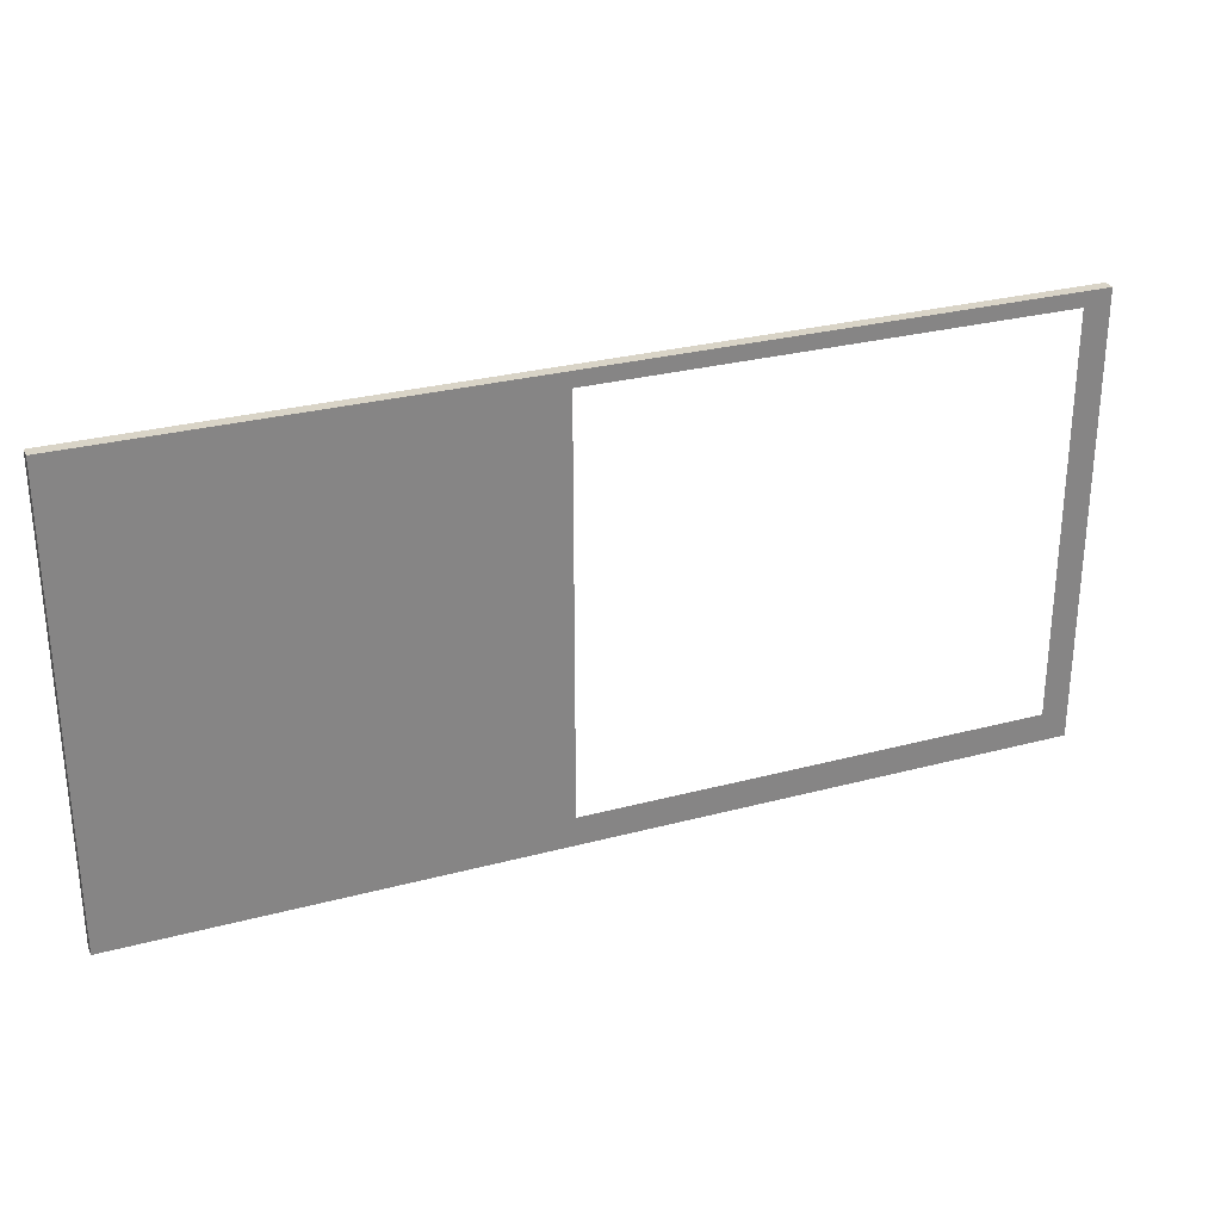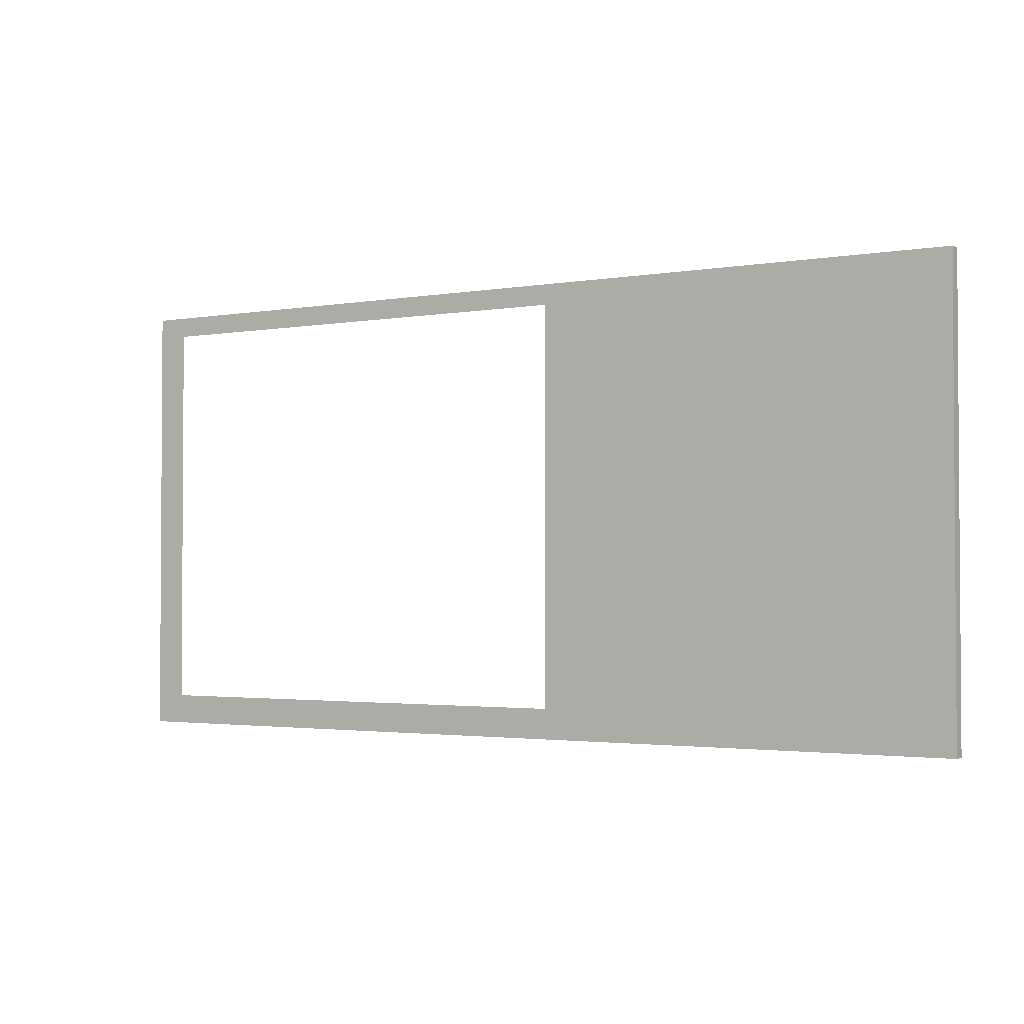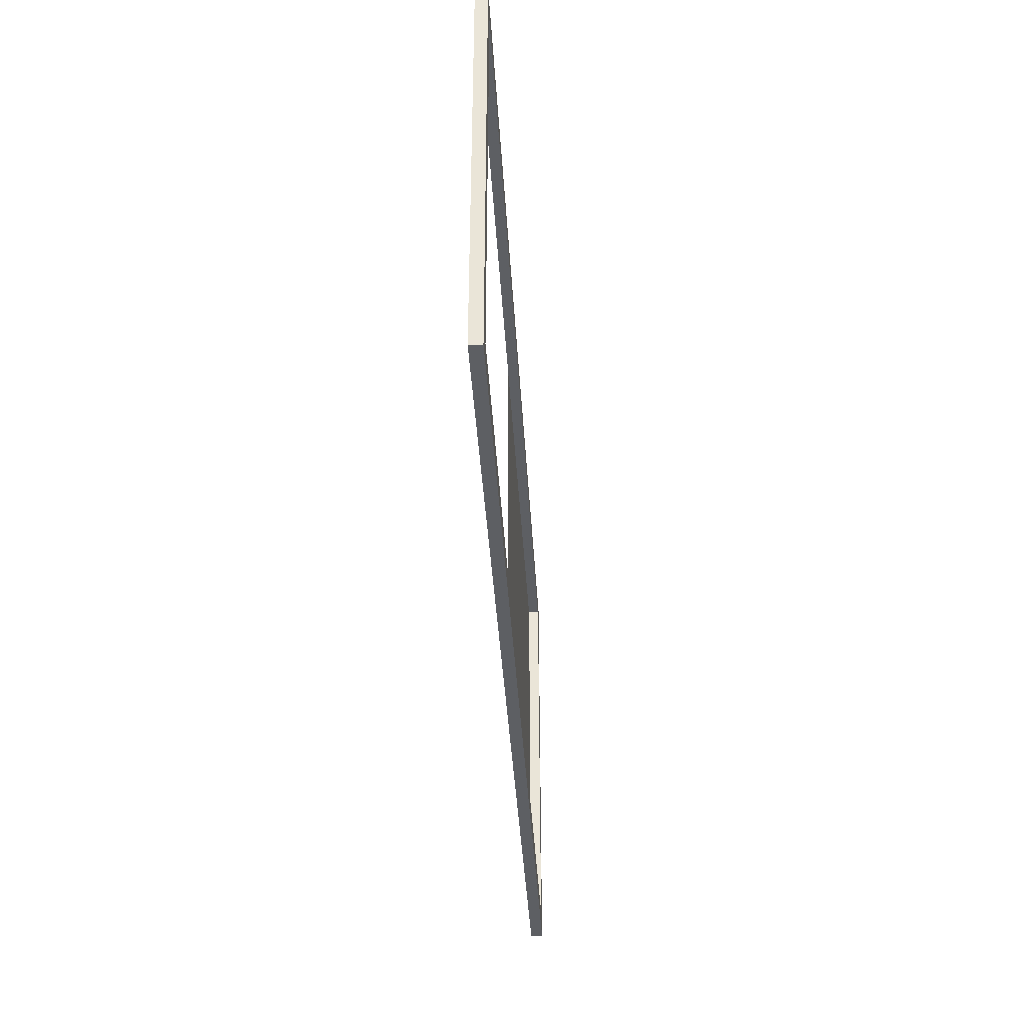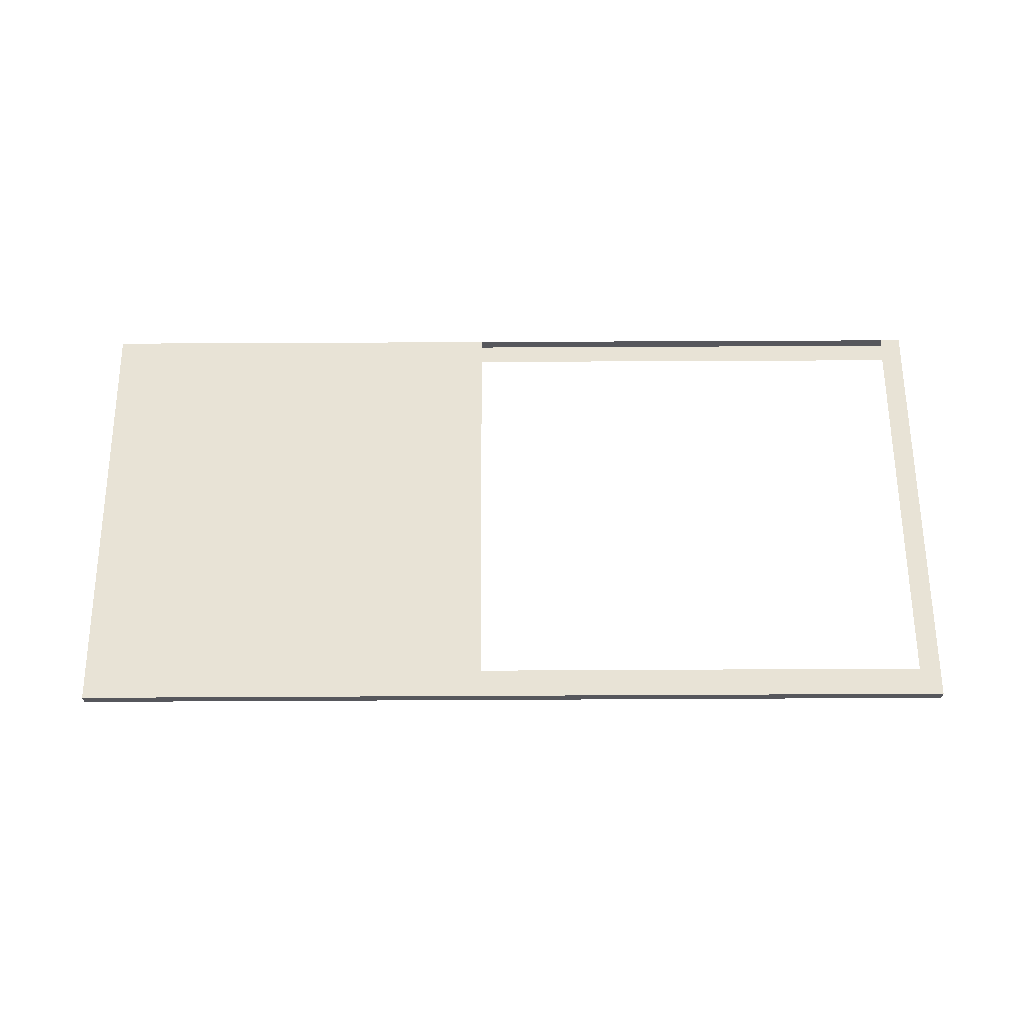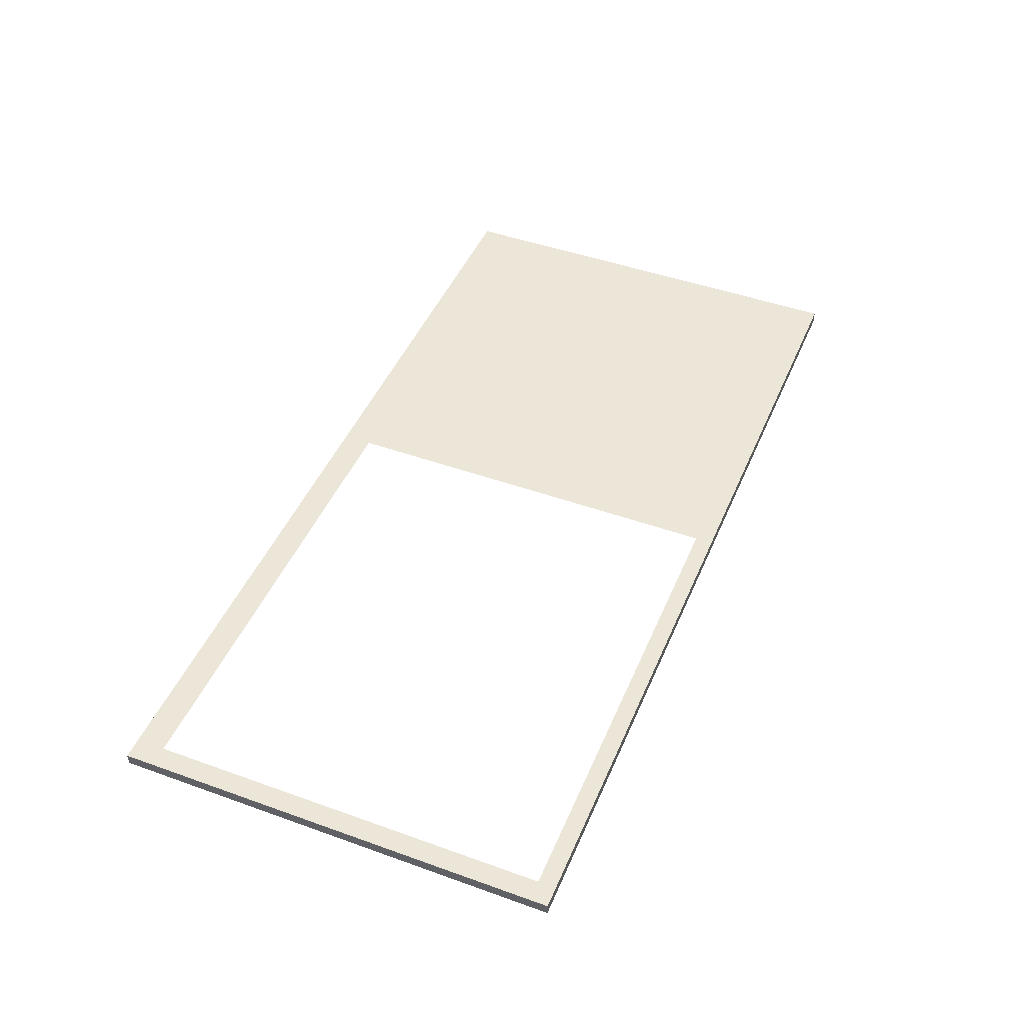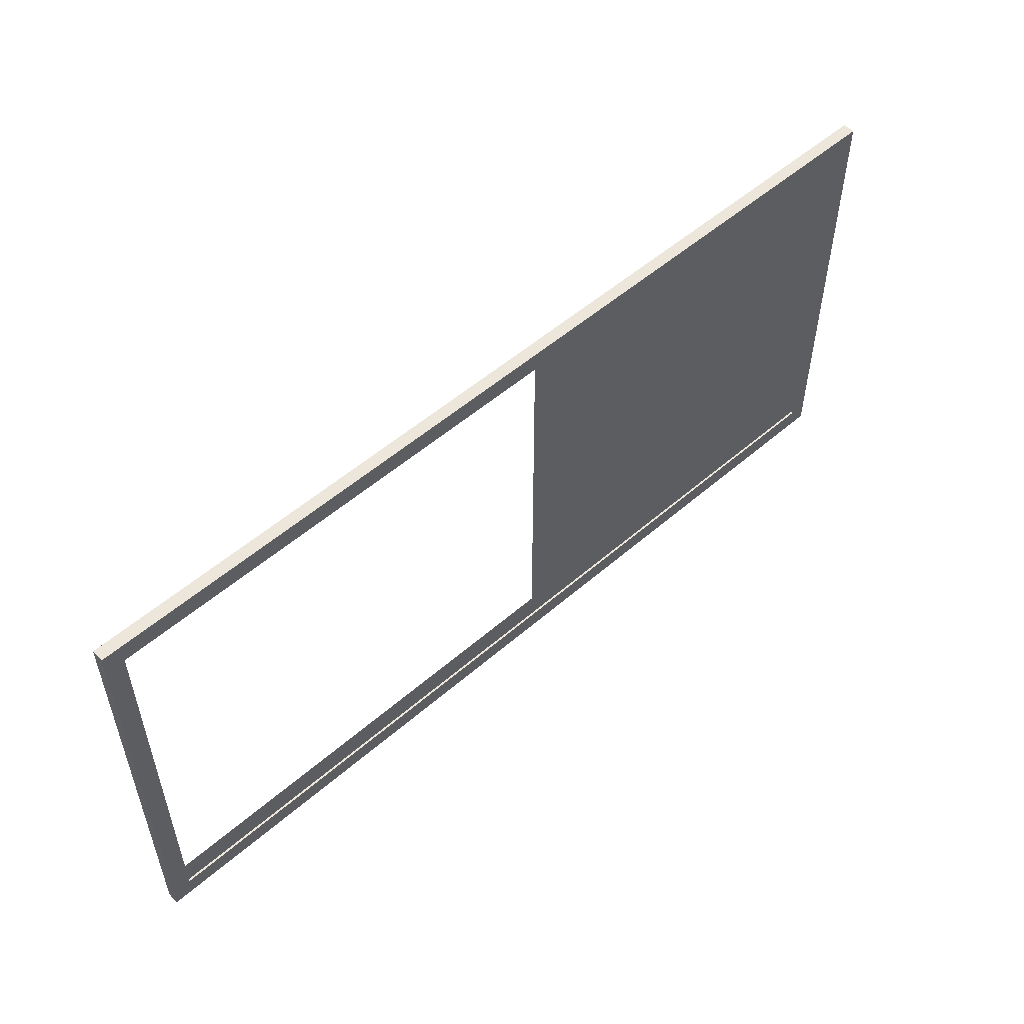
<metadata>
{"format":"obj","ext":"obj","renderer":"f3d","projection":"perspective","resolution":1024,"background":"white","views":[{"elev":28.5,"azim":158.1,"up":"+Z"},{"elev":-2.2,"azim":32.1,"up":"+Z"},{"elev":-40.2,"azim":-86.6,"up":"+Z"},{"elev":62.5,"azim":179.7,"up":"+Y"},{"elev":46.3,"azim":-67.7,"up":"+Y"},{"elev":53.4,"azim":-42.8,"up":"+Z"}]}
</metadata>
<code>
o mesh128/mesh128-geometry/material_2#mesh128-geometry
v 0.7355 0.4524 -0.346
v 0.7676 0.4524 -0.3806
v -0.7669 0.4524 -0.346
v 0.7676 0.4524 -0.3806
v -0.7996 0.4524 -0.3806
v -0.7669 0.4524 -0.346
v 0.7676 0.4524 -0.346
v 0.7676 0.4524 -0.3806
v 0.7355 0.4524 -0.346
v -0.7996 0.4524 0.3836
v -0.7669 0.4524 -0.346
v -0.7996 0.4524 -0.3806
v -0.7996 0.4524 -0.3806
v 0.7676 0.4524 -0.3806
v -0.7996 0.4727 -0.3806
v 0.7676 0.4524 -0.3806
v 0.7676 0.4524 -0.346
v 0.7676 0.4727 -0.3806
v 0.7355 0.4524 -0.346
v 0.7355 0.4524 0.349
v 0.7676 0.4524 -0.346
v -0.7669 0.4524 -0.346
v -0.7996 0.4524 0.3836
v -0.7669 0.4524 0.349
v -0.7996 0.4524 -0.3806
v -0.7996 0.4727 -0.3806
v -0.7996 0.4524 0.3836
v 0.7676 0.4727 -0.3806
v -0.7996 0.4727 -0.3806
v 0.7676 0.4524 -0.3806
v 0.7676 0.4524 -0.346
v 0.7676 0.4524 0.349
v 0.7676 0.4727 -0.3806
v 0.7676 0.4524 0.349
v 0.7676 0.4524 -0.346
v 0.7355 0.4524 0.349
v 0.7676 0.4524 0.3836
v -0.7669 0.4524 0.349
v -0.7996 0.4524 0.3836
v -0.7996 0.4727 0.3836
v -0.7996 0.4524 0.3836
v -0.7996 0.4727 -0.3806
v 0.7676 0.4727 -0.3806
v -0.7636 0.4727 -0.3312
v -0.7996 0.4727 -0.3806
v 0.7676 0.4727 -0.3806
v 0.7676 0.4524 0.349
v 0.7676 0.4727 0.3836
v 0.7676 0.4524 0.349
v 0.7355 0.4524 0.349
v 0.7676 0.4524 0.3836
v 0.04692 0.4524 0.349
v -0.7669 0.4524 0.349
v 0.7676 0.4524 0.3836
v 0.7676 0.4524 0.3836
v -0.7996 0.4524 0.3836
v 0.7676 0.4727 0.3836
v -0.7996 0.4727 0.3836
v 0.7676 0.4727 0.3836
v -0.7996 0.4524 0.3836
v -0.7996 0.4727 0.3836
v -0.7996 0.4727 -0.3806
v -0.7636 0.4727 0.3836
v -0.7636 0.4727 -0.3312
v -0.7636 0.4727 0.3836
v -0.7996 0.4727 -0.3806
v 0.04311 0.4727 -0.3312
v -0.7636 0.4727 -0.3312
v 0.7676 0.4727 -0.3806
v 0.7676 0.4524 0.3836
v 0.7676 0.4727 0.3836
v 0.7676 0.4524 0.349
v 0.7676 0.4727 0.3836
v 0.04311 0.4727 -0.3312
v 0.7676 0.4727 -0.3806
v 0.7355 0.4524 0.349
v 0.04692 0.4524 0.349
v 0.7676 0.4524 0.3836
v 0.04311 0.4727 0.3836
v 0.7676 0.4727 0.3836
v -0.7996 0.4727 0.3836
v -0.7636 0.4727 0.3836
v 0.04311 0.4727 0.3836
v -0.7996 0.4727 0.3836
v 0.04311 0.4727 0.3836
v 0.04311 0.4727 -0.3312
v 0.7676 0.4727 0.3836
v -0.7669 0.4524 -0.346
v 0.7676 0.4524 -0.3806
v 0.7355 0.4524 -0.346
v -0.7669 0.4524 -0.346
v -0.7996 0.4524 -0.3806
v 0.7676 0.4524 -0.3806
v 0.7355 0.4524 -0.346
v 0.7676 0.4524 -0.3806
v 0.7676 0.4524 -0.346
v -0.7996 0.4524 -0.3806
v -0.7669 0.4524 -0.346
v -0.7996 0.4524 0.3836
v -0.7996 0.4727 -0.3806
v 0.7676 0.4524 -0.3806
v -0.7996 0.4524 -0.3806
v 0.7676 0.4727 -0.3806
v 0.7676 0.4524 -0.346
v 0.7676 0.4524 -0.3806
v 0.7676 0.4524 -0.346
v 0.7355 0.4524 0.349
v 0.7355 0.4524 -0.346
v -0.7669 0.4524 0.349
v -0.7996 0.4524 0.3836
v -0.7669 0.4524 -0.346
v -0.7996 0.4524 0.3836
v -0.7996 0.4727 -0.3806
v -0.7996 0.4524 -0.3806
v 0.7676 0.4524 -0.3806
v -0.7996 0.4727 -0.3806
v 0.7676 0.4727 -0.3806
v 0.7676 0.4727 -0.3806
v 0.7676 0.4524 0.349
v 0.7676 0.4524 -0.346
v 0.7355 0.4524 0.349
v 0.7676 0.4524 -0.346
v 0.7676 0.4524 0.349
v -0.7996 0.4524 0.3836
v -0.7669 0.4524 0.349
v 0.7676 0.4524 0.3836
v -0.7996 0.4727 -0.3806
v -0.7996 0.4524 0.3836
v -0.7996 0.4727 0.3836
v -0.7996 0.4727 -0.3806
v -0.7636 0.4727 -0.3312
v 0.7676 0.4727 -0.3806
v 0.7676 0.4727 0.3836
v 0.7676 0.4524 0.349
v 0.7676 0.4727 -0.3806
v 0.7676 0.4524 0.3836
v 0.7355 0.4524 0.349
v 0.7676 0.4524 0.349
v 0.7676 0.4524 0.3836
v -0.7669 0.4524 0.349
v 0.04692 0.4524 0.349
v 0.7676 0.4727 0.3836
v -0.7996 0.4524 0.3836
v 0.7676 0.4524 0.3836
v -0.7996 0.4524 0.3836
v 0.7676 0.4727 0.3836
v -0.7996 0.4727 0.3836
v -0.7636 0.4727 0.3836
v -0.7996 0.4727 -0.3806
v -0.7996 0.4727 0.3836
v -0.7996 0.4727 -0.3806
v -0.7636 0.4727 0.3836
v -0.7636 0.4727 -0.3312
v 0.7676 0.4727 -0.3806
v -0.7636 0.4727 -0.3312
v 0.04311 0.4727 -0.3312
v 0.7676 0.4524 0.349
v 0.7676 0.4727 0.3836
v 0.7676 0.4524 0.3836
v 0.7676 0.4727 -0.3806
v 0.04311 0.4727 -0.3312
v 0.7676 0.4727 0.3836
v 0.7676 0.4524 0.3836
v 0.04692 0.4524 0.349
v 0.7355 0.4524 0.349
v -0.7996 0.4727 0.3836
v 0.7676 0.4727 0.3836
v 0.04311 0.4727 0.3836
v -0.7996 0.4727 0.3836
v 0.04311 0.4727 0.3836
v -0.7636 0.4727 0.3836
v 0.7676 0.4727 0.3836
v 0.04311 0.4727 -0.3312
v 0.04311 0.4727 0.3836
f 1 2 3
f 4 5 6
f 7 8 9
f 10 11 12
f 13 14 15
f 16 17 18
f 19 20 21
f 22 23 24
f 25 26 27
f 28 29 30
f 31 32 33
f 34 35 36
f 37 38 39
f 40 41 42
f 43 44 45
f 46 47 48
f 49 50 51
f 52 53 54
f 55 56 57
f 58 59 60
f 61 62 63
f 64 65 66
f 67 68 69
f 70 71 72
f 73 74 75
f 76 77 78
f 79 80 81
f 82 83 84
f 85 86 87
f 88 89 90
f 91 92 93
f 94 95 96
f 97 98 99
f 100 101 102
f 103 104 105
f 106 107 108
f 109 110 111
f 112 113 114
f 115 116 117
f 118 119 120
f 121 122 123
f 124 125 126
f 127 128 129
f 130 131 132
f 133 134 135
f 136 137 138
f 139 140 141
f 142 143 144
f 145 146 147
f 148 149 150
f 151 152 153
f 154 155 156
f 157 158 159
f 160 161 162
f 163 164 165
f 166 167 168
f 169 170 171
f 172 173 174

</code>
